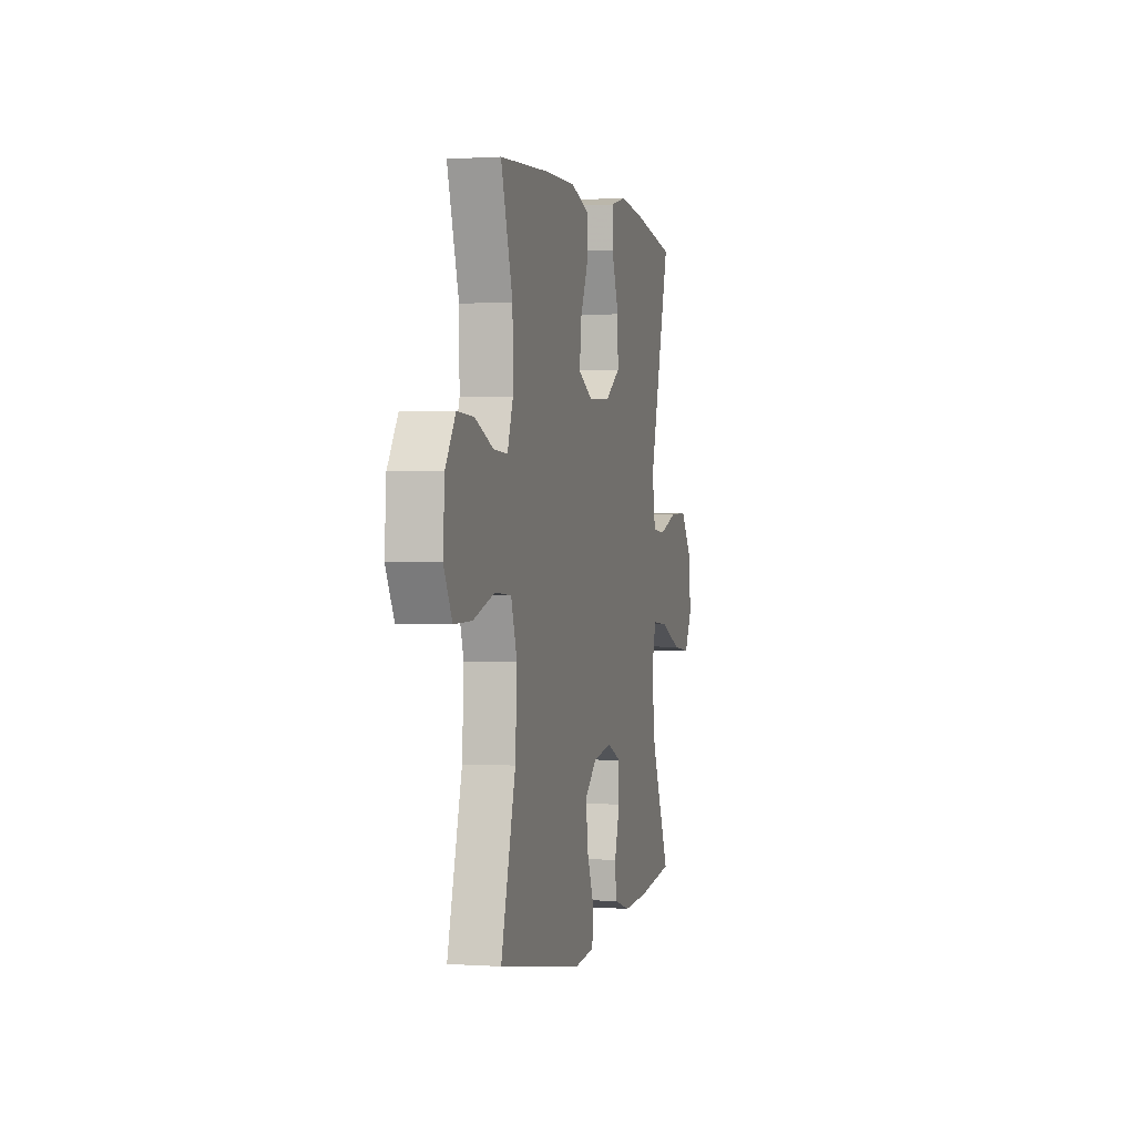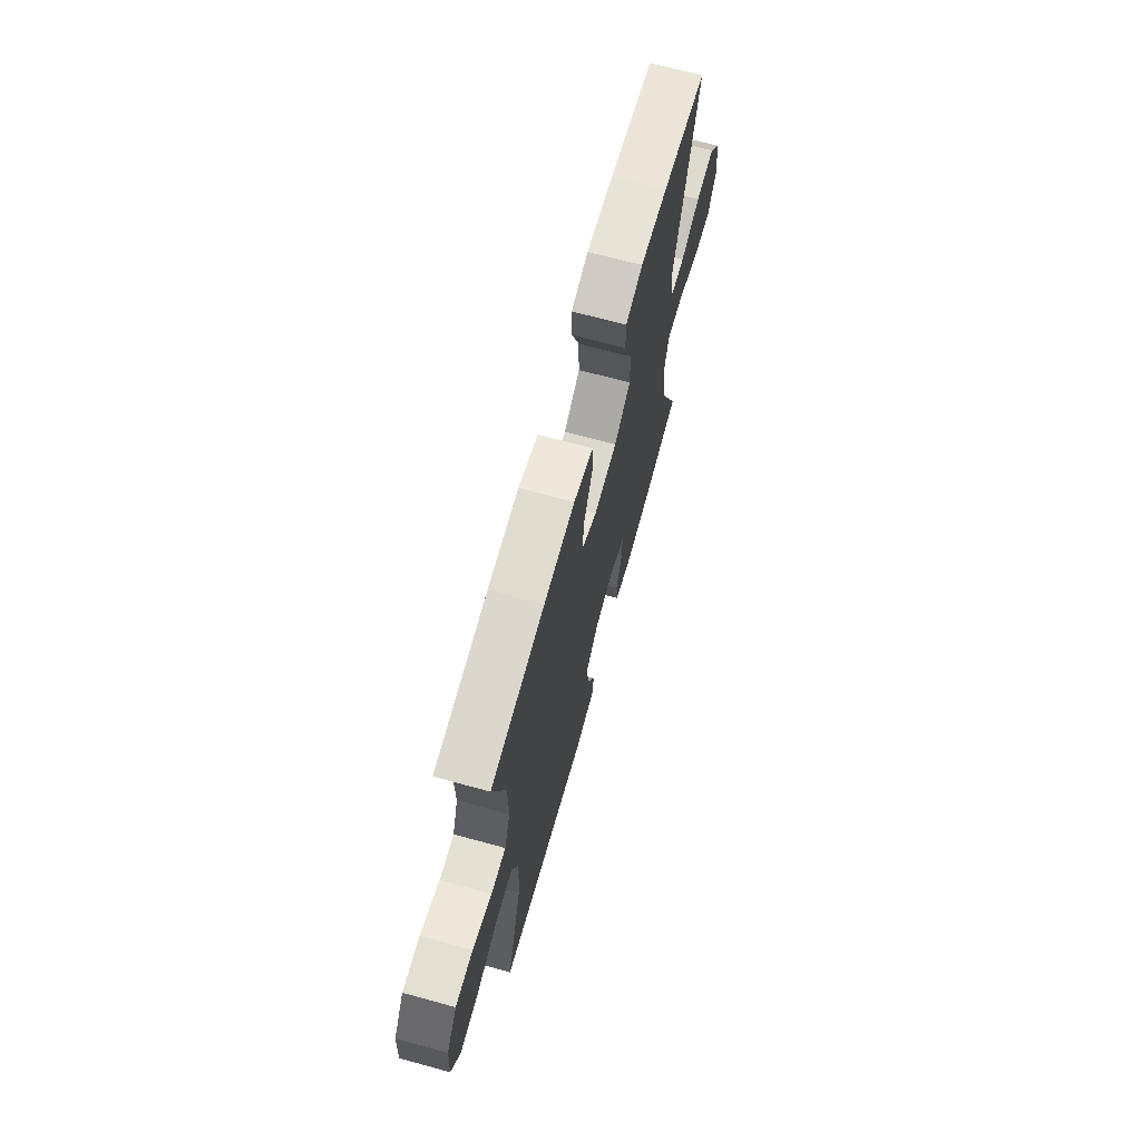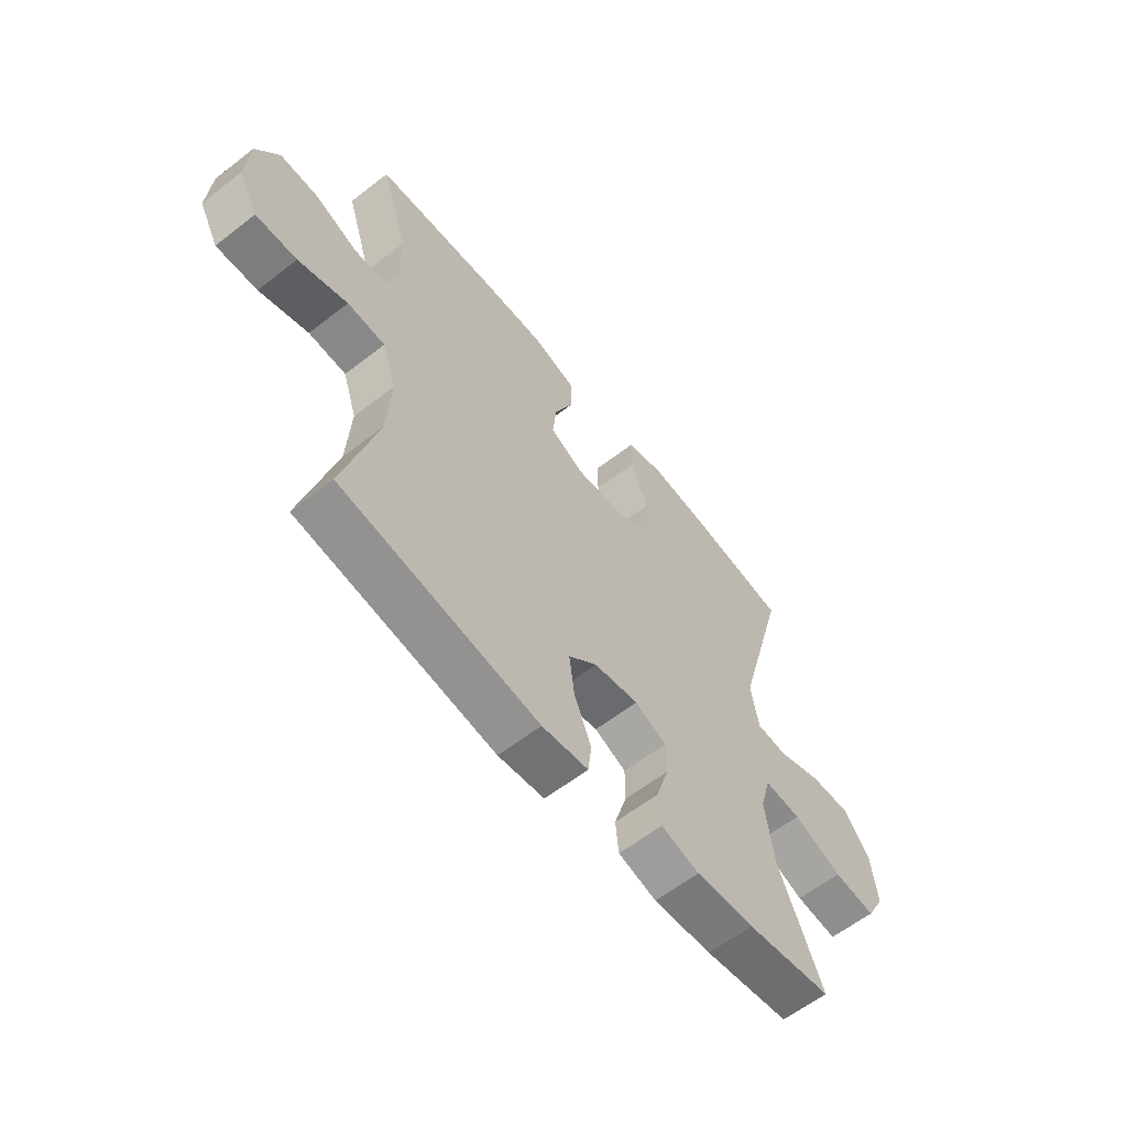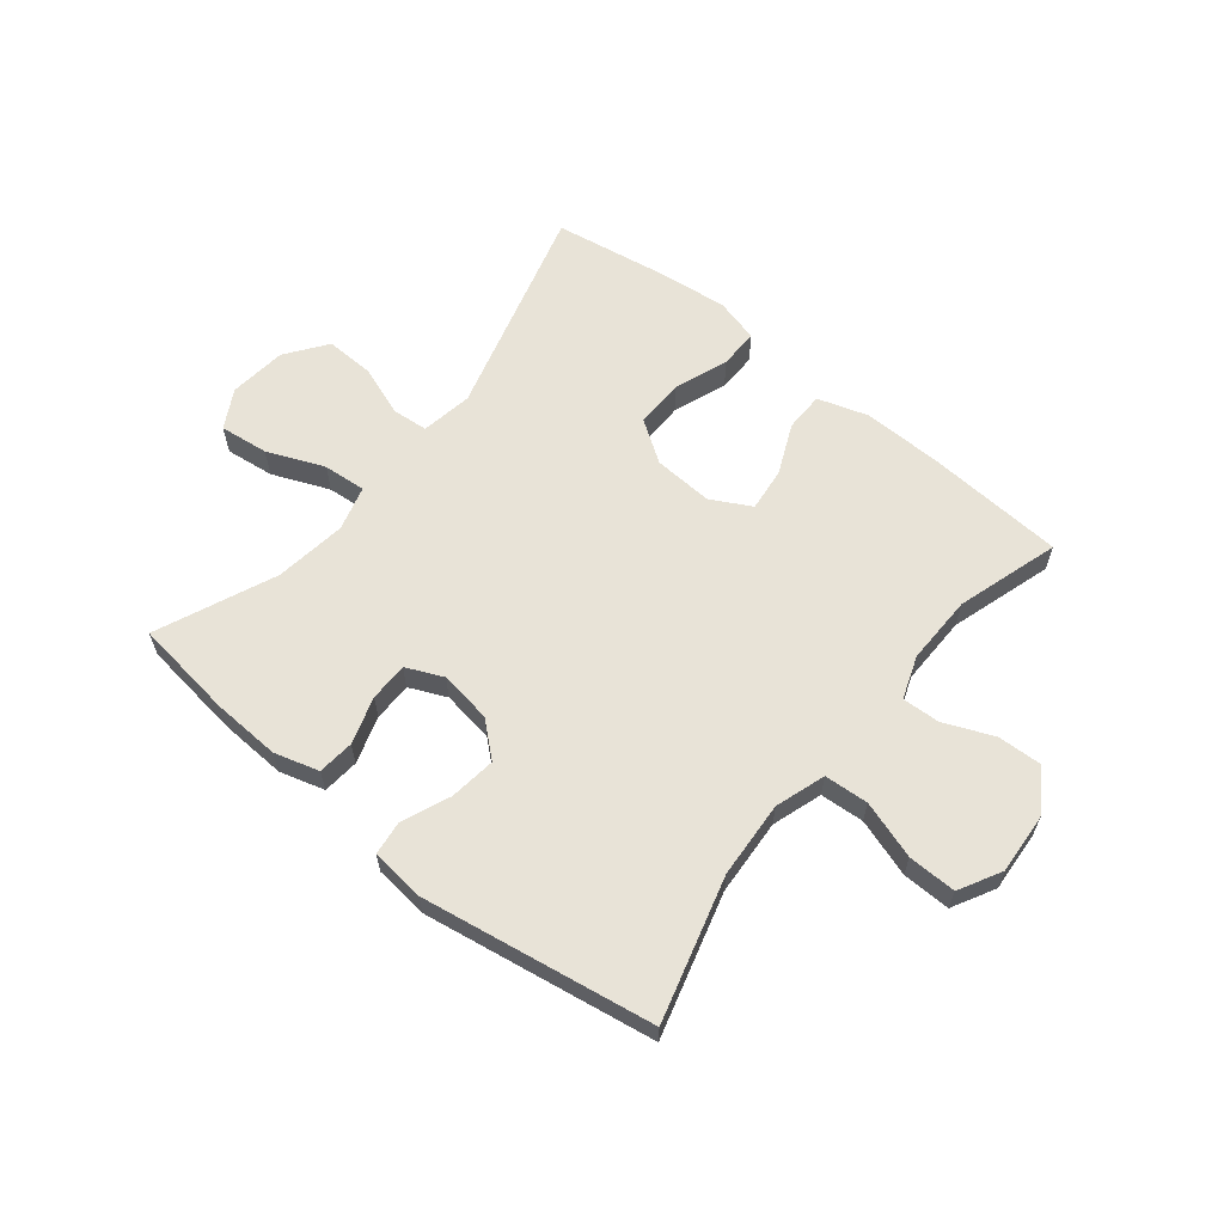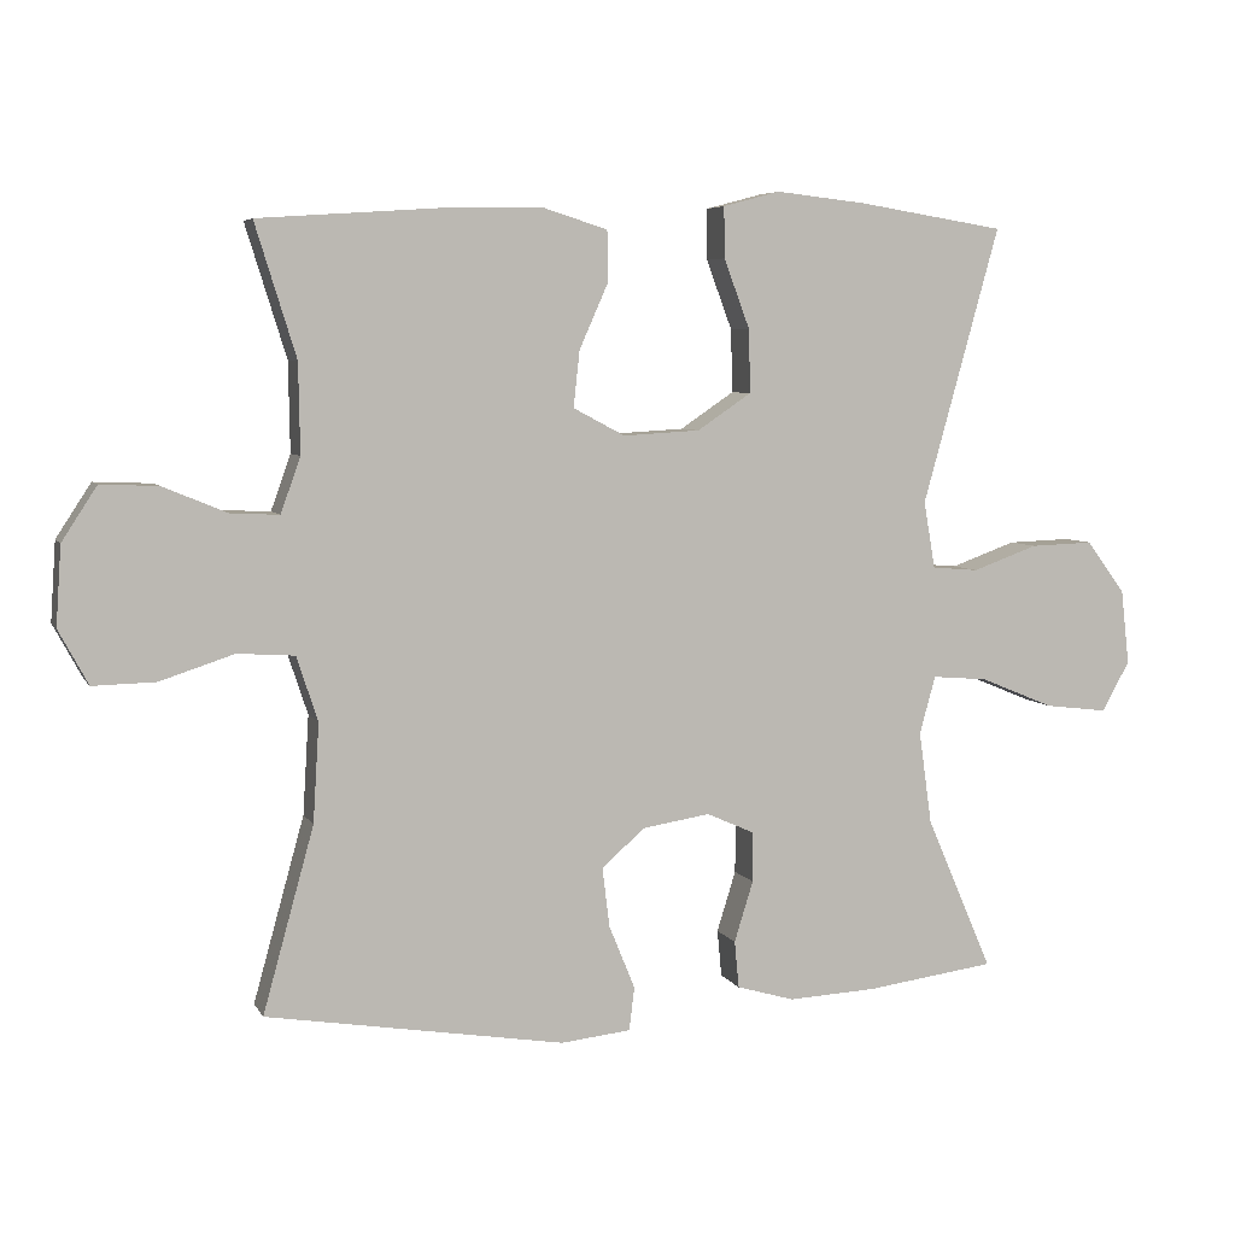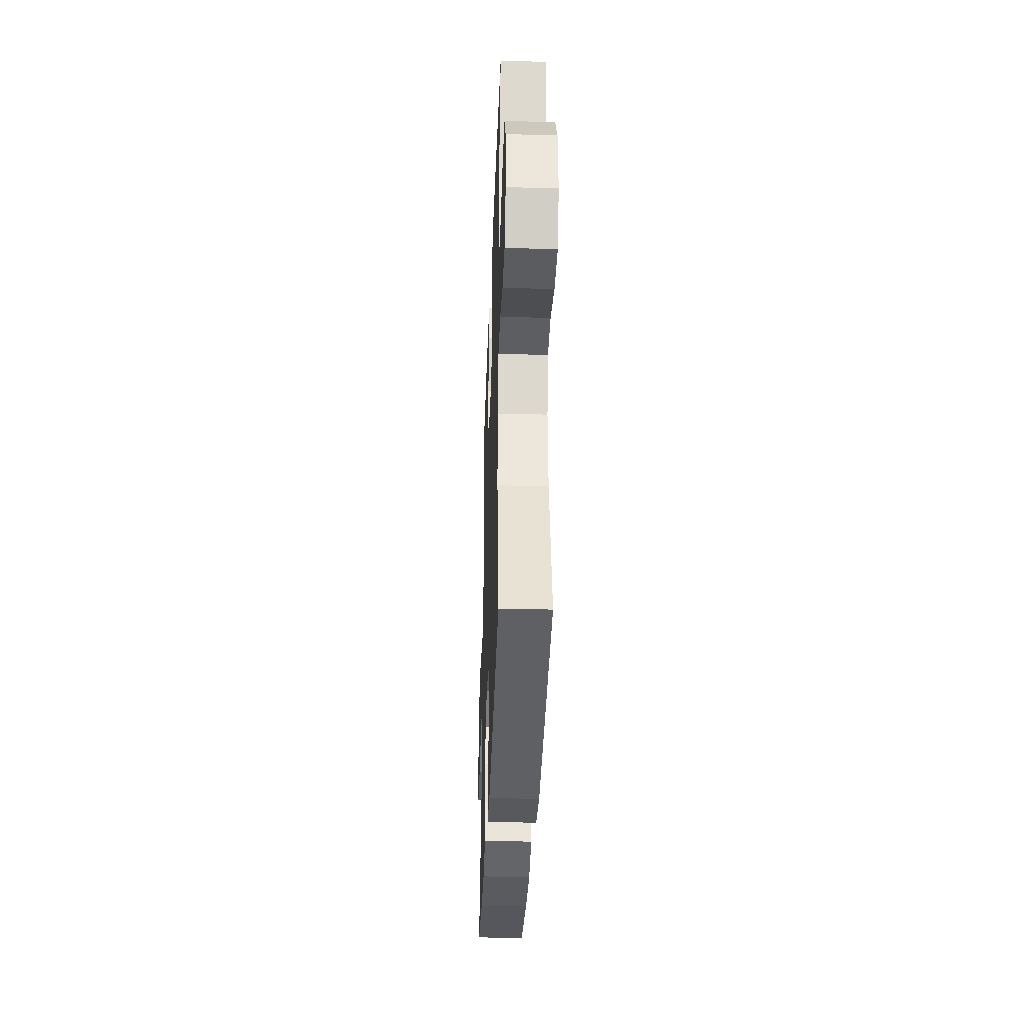
<metadata>
{"format":"obj","ext":"obj","renderer":"f3d","projection":"perspective","resolution":1024,"background":"white","views":[{"elev":0.4,"azim":-76.0,"up":"+Z"},{"elev":68.9,"azim":-74.7,"up":"+Z"},{"elev":-60.1,"azim":-51.4,"up":"+Z"},{"elev":61.8,"azim":-141.2,"up":"+Y"},{"elev":5.7,"azim":-17.1,"up":"+Z"},{"elev":-35.2,"azim":-92.1,"up":"+Z"}]}
</metadata>
<code>
v -0.5 0.07 0.5
v -0.266 0.07 0.516
v -0.131 0.07 0.519
v -0.045 0.07 0.492
v -0.044 0.07 0.425
v -0.082 0.07 0.339
v -0.09 0.07 0.265
v -0.022 0.07 0.229
v 0.079 0.07 0.235
v 0.15 0.07 0.283
v 0.148 0.07 0.366
v 0.114 0.07 0.457
v 0.113 0.07 0.524
v 0.188 0.07 0.544
v 0.306 0.07 0.531
v 0.5 0.07 0.5
v 0.399 0.07 0.136
v 0.414 0.07 0.048
v 0.475 0.07 0.043
v 0.561 0.07 0.074
v 0.644 0.07 0.077
v 0.695 0.07 0.008
v 0.706 0.07 -0.09
v 0.67 0.07 -0.156
v 0.587 0.07 -0.146
v 0.49 0.07 -0.106
v 0.417 0.07 -0.1
v 0.396 0.07 -0.176
v 0.413 0.07 -0.298
v 0.5 0.07 -0.5
v 0.33 0.07 -0.523
v 0.214 0.07 -0.529
v 0.138 0.07 -0.507
v 0.132 0.07 -0.445
v 0.157 0.07 -0.365
v 0.157 0.07 -0.299
v 0.094 0.07 -0.271
v 0.005 0.07 -0.285
v -0.052 0.07 -0.335
v -0.042 0.07 -0.414
v -0.008 0.07 -0.497
v -0.015 0.07 -0.554
v -0.107 0.07 -0.564
v -0.5 0.07 -0.5
v -0.433 0.07 -0.257
v -0.425 0.07 -0.127
v -0.453 0.07 -0.042
v -0.528 0.07 -0.037
v -0.626 0.07 -0.069
v -0.708 0.07 -0.071
v -0.747 0.07 0.001
v -0.74 0.07 0.105
v -0.694 0.07 0.176
v -0.618 0.07 0.173
v -0.534 0.07 0.138
v -0.47 0.07 0.135
v -0.444 0.07 0.208
v -0.446 0.07 0.326
v -0.5 0 0.5
v -0.266 0 0.516
v -0.131 0 0.519
v -0.045 0 0.492
v -0.044 0 0.425
v -0.082 0 0.339
v -0.09 0 0.265
v -0.022 0 0.229
v 0.079 0 0.235
v 0.15 0 0.283
v 0.148 0 0.366
v 0.114 0 0.457
v 0.113 0 0.524
v 0.188 0 0.544
v 0.306 0 0.531
v 0.5 0 0.5
v 0.399 0 0.136
v 0.414 0 0.048
v 0.475 0 0.043
v 0.561 0 0.074
v 0.644 0 0.077
v 0.695 0 0.008
v 0.706 0 -0.09
v 0.67 0 -0.156
v 0.587 0 -0.146
v 0.49 0 -0.106
v 0.417 0 -0.1
v 0.396 0 -0.176
v 0.413 0 -0.298
v 0.5 0 -0.5
v 0.33 0 -0.523
v 0.214 0 -0.529
v 0.138 0 -0.507
v 0.132 0 -0.445
v 0.157 0 -0.365
v 0.157 0 -0.299
v 0.094 0 -0.271
v 0.005 0 -0.285
v -0.052 0 -0.335
v -0.042 0 -0.414
v -0.008 0 -0.497
v -0.015 0 -0.554
v -0.107 0 -0.564
v -0.5 0 -0.5
v -0.433 0 -0.257
v -0.425 0 -0.127
v -0.453 0 -0.042
v -0.528 0 -0.037
v -0.626 0 -0.069
v -0.708 0 -0.071
v -0.747 0 0.001
v -0.74 0 0.105
v -0.694 0 0.176
v -0.618 0 0.173
v -0.534 0 0.138
v -0.47 0 0.135
v -0.444 0 0.208
v -0.446 0 0.326
f 52 53 54 55
f 52 55 56
f 51 52 56
f 48 49 50 51
f 47 48 51 56
f 46 47 56 57
f 42 43 44 45
f 40 41 42 45
f 39 40 45 46
f 38 39 46 57
f 32 33 34 35
f 32 35 36
f 29 30 31 32
f 28 29 32 36
f 27 28 36 37
f 23 24 25 26
f 23 26 27
f 22 23 27
f 19 20 21 22
f 18 19 22 27
f 17 18 27 37
f 11 12 13 14
f 10 11 14 15
f 3 4 5 6
f 3 6 7
f 58 1 2 3
f 58 3 7
f 57 58 7 8
f 38 57 8
f 37 38 8 9
f 17 37 9 10
f 10 15 16 17
f 113 112 111 110
f 114 113 110
f 114 110 109
f 109 108 107 106
f 114 109 106 105
f 115 114 105 104
f 103 102 101 100
f 103 100 99 98
f 104 103 98 97
f 115 104 97 96
f 93 92 91 90
f 94 93 90
f 90 89 88 87
f 94 90 87 86
f 95 94 86 85
f 84 83 82 81
f 85 84 81
f 85 81 80
f 80 79 78 77
f 85 80 77 76
f 95 85 76 75
f 72 71 70 69
f 73 72 69 68
f 64 63 62 61
f 65 64 61
f 61 60 59 116
f 65 61 116
f 66 65 116 115
f 66 115 96
f 67 66 96 95
f 68 67 95 75
f 75 74 73 68
f 1 59 60 2
f 2 60 61 3
f 3 61 62 4
f 4 62 63 5
f 5 63 64 6
f 6 64 65 7
f 7 65 66 8
f 8 66 67 9
f 9 67 68 10
f 10 68 69 11
f 11 69 70 12
f 12 70 71 13
f 13 71 72 14
f 14 72 73 15
f 15 73 74 16
f 16 74 75 17
f 17 75 76 18
f 18 76 77 19
f 19 77 78 20
f 20 78 79 21
f 21 79 80 22
f 22 80 81 23
f 23 81 82 24
f 24 82 83 25
f 25 83 84 26
f 26 84 85 27
f 27 85 86 28
f 28 86 87 29
f 29 87 88 30
f 30 88 89 31
f 31 89 90 32
f 32 90 91 33
f 33 91 92 34
f 34 92 93 35
f 35 93 94 36
f 36 94 95 37
f 37 95 96 38
f 38 96 97 39
f 39 97 98 40
f 40 98 99 41
f 41 99 100 42
f 42 100 101 43
f 43 101 102 44
f 44 102 103 45
f 45 103 104 46
f 46 104 105 47
f 47 105 106 48
f 48 106 107 49
f 49 107 108 50
f 50 108 109 51
f 51 109 110 52
f 52 110 111 53
f 53 111 112 54
f 54 112 113 55
f 55 113 114 56
f 56 114 115 57
f 57 115 116 58
f 58 116 59 1

</code>
